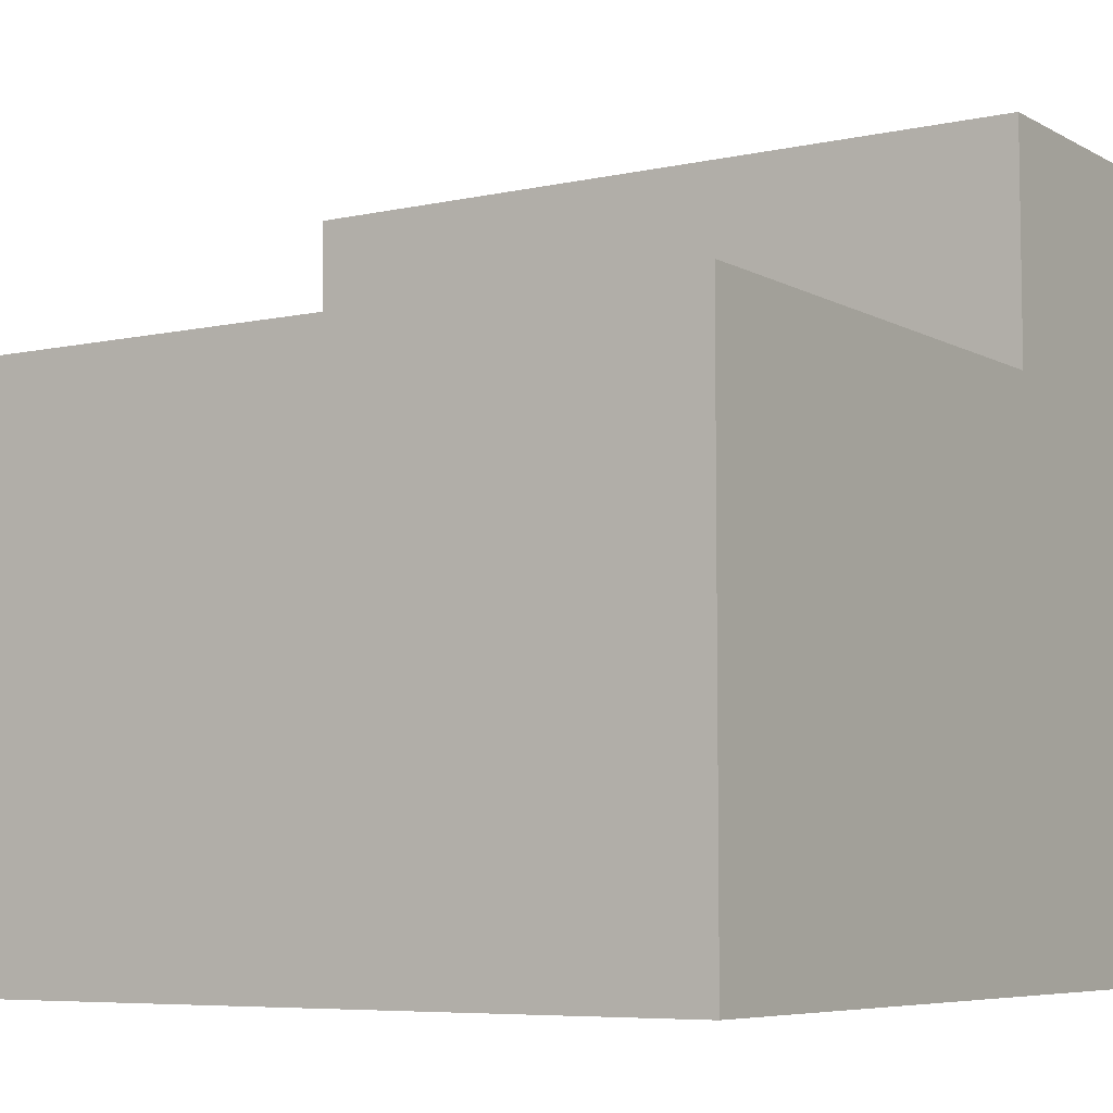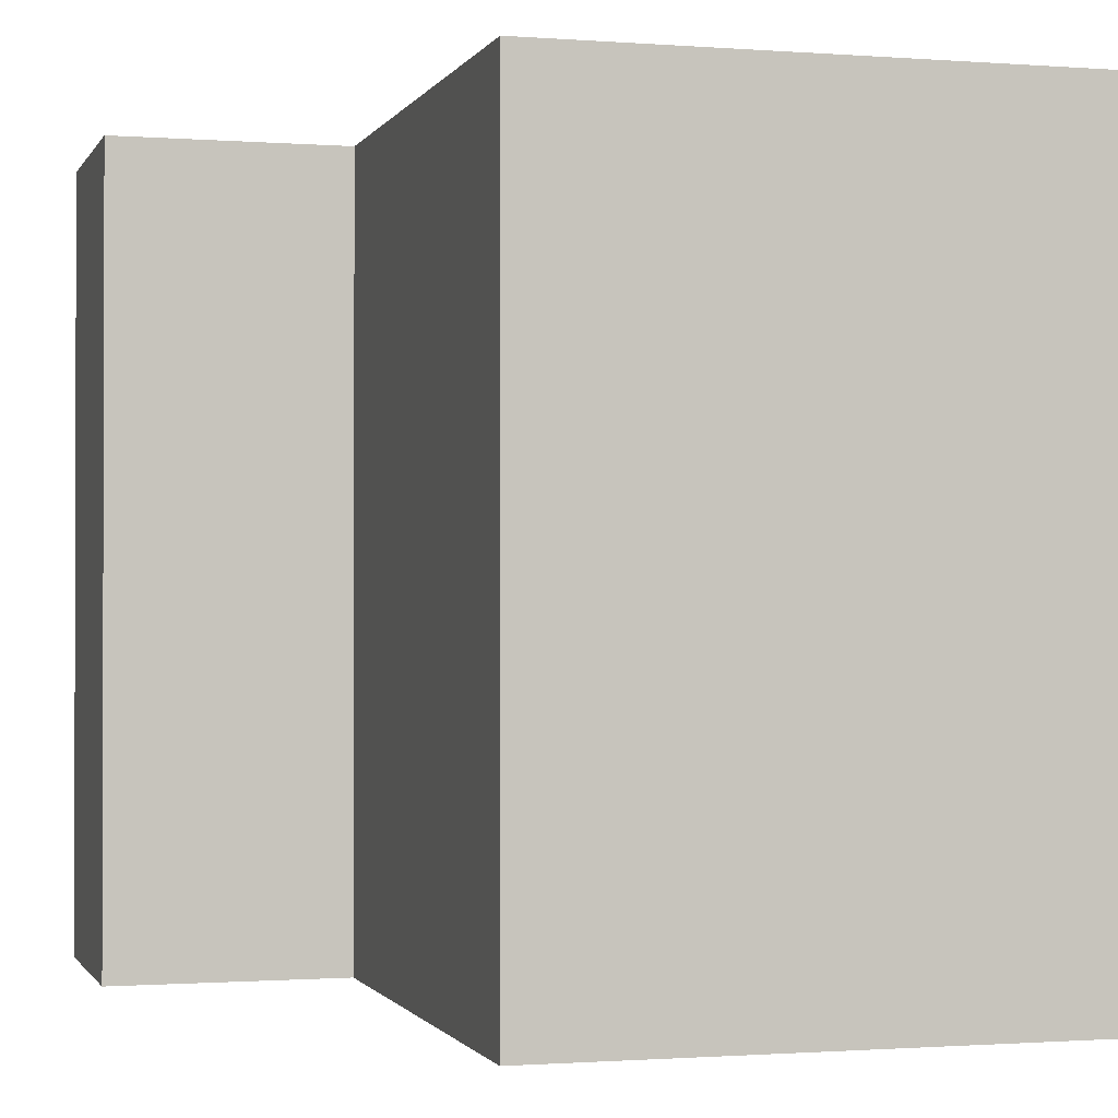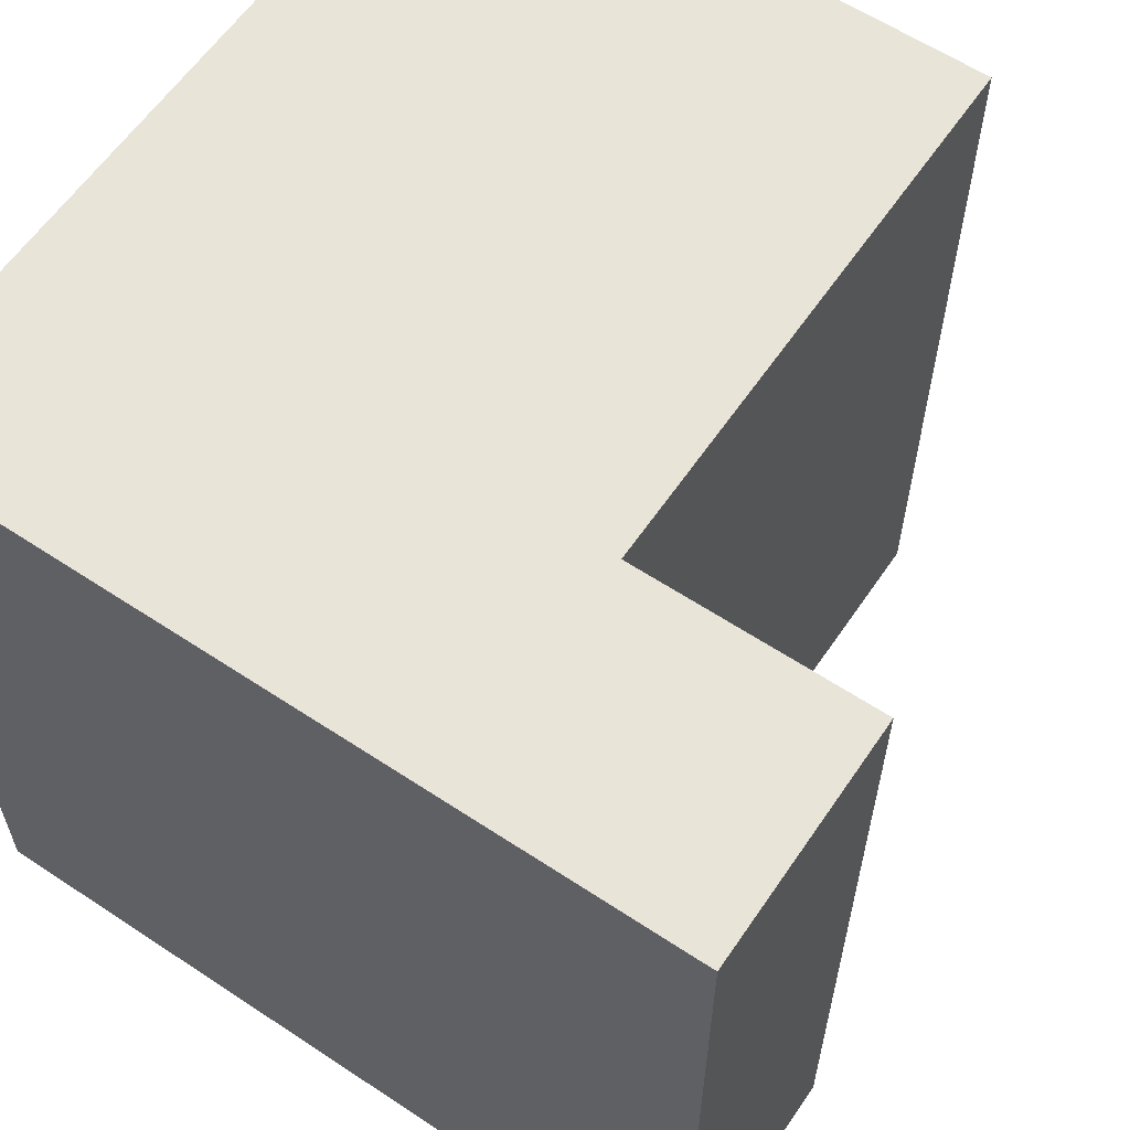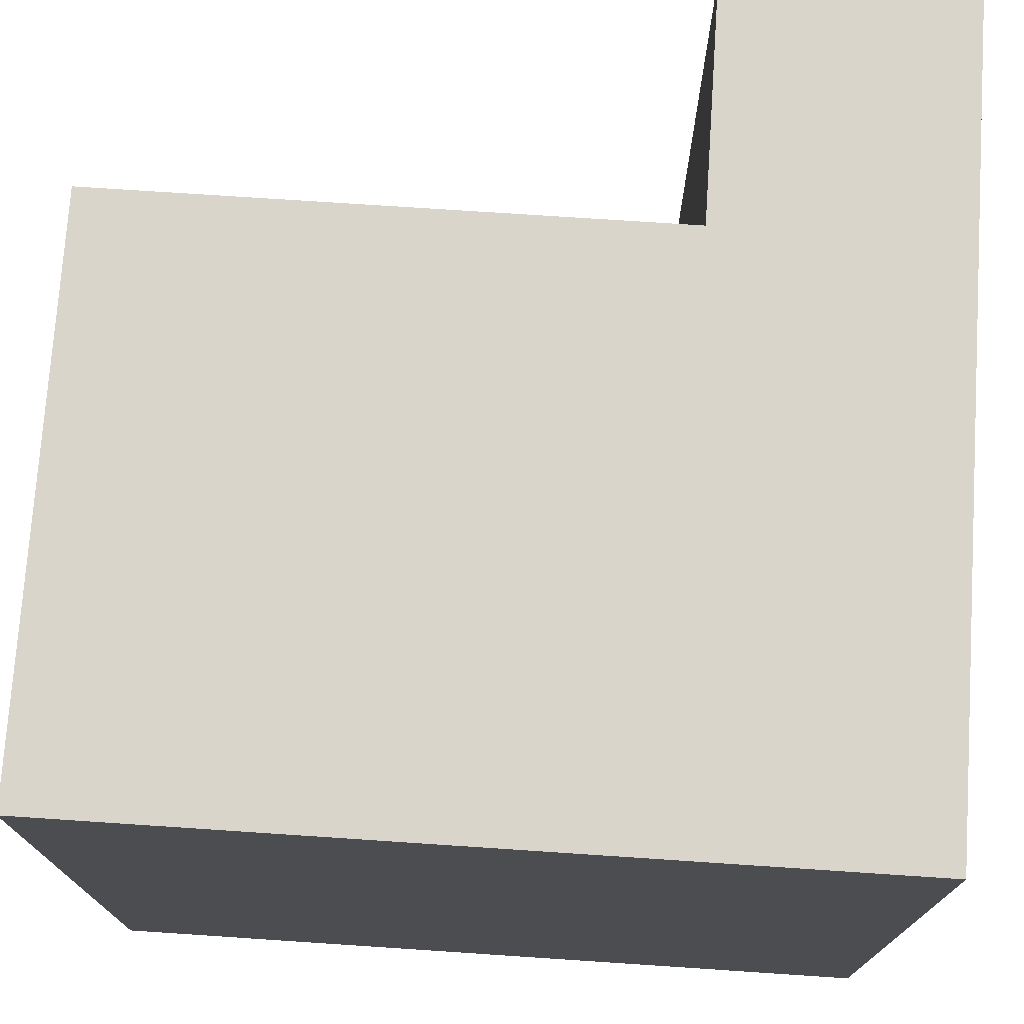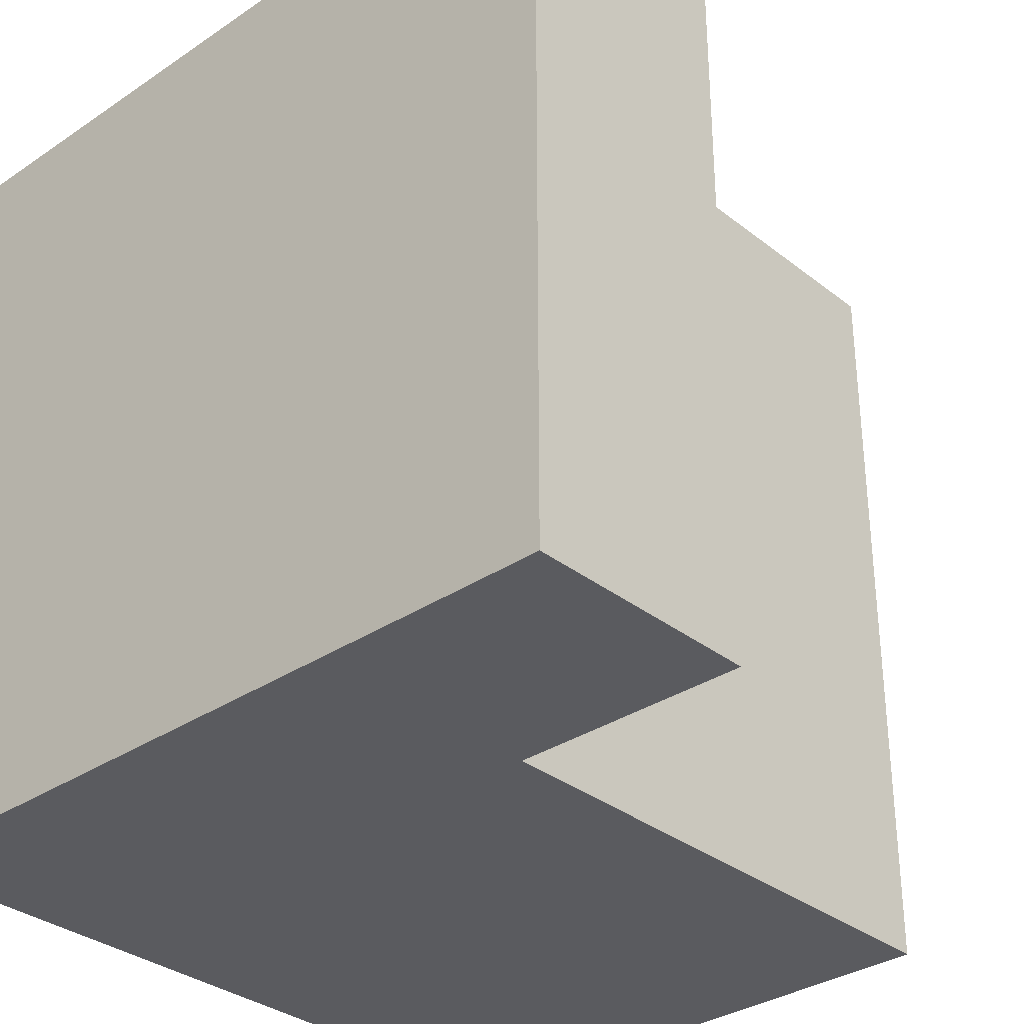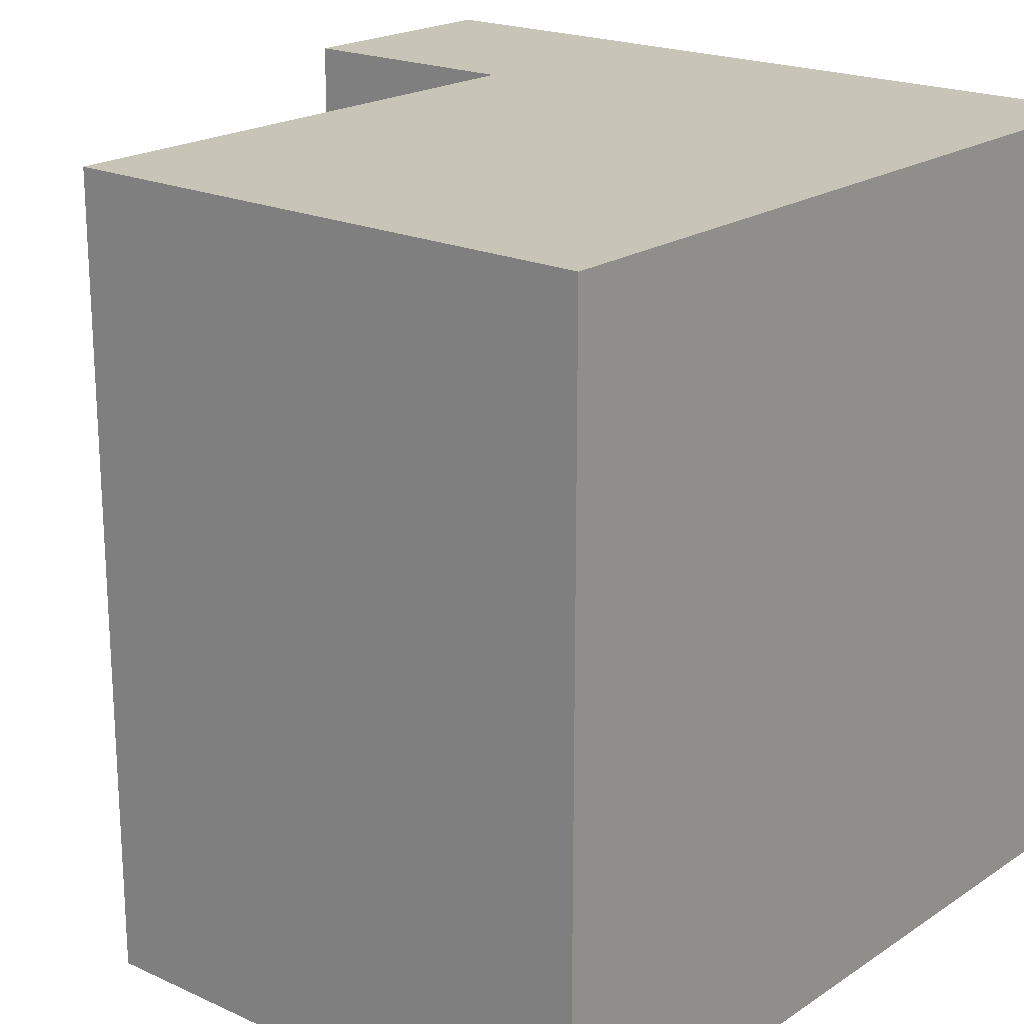
<metadata>
{"format":"obj","ext":"obj","renderer":"f3d","projection":"perspective","resolution":1024,"background":"white","views":[{"elev":-6.5,"azim":-57.0,"up":"+Y"},{"elev":-1.0,"azim":-105.7,"up":"+Z"},{"elev":60.4,"azim":124.1,"up":"+Z"},{"elev":74.3,"azim":3.8,"up":"+Z"},{"elev":-32.9,"azim":132.9,"up":"+Z"},{"elev":20.1,"azim":-50.1,"up":"+Z"}]}
</metadata>
<code>
g default
v 250 -250 250
v 250 250 250
v -250 -250 250
v -250 -250 -250
v 250 -250 -250
v 250 250 -250
v 100 250 250
v 100 250 -250.1
v 100 100 250
v -250 100 250
v -250 100 -250
v 100 100 -250
g Ground
f 3 1 9 10
f 10 11 4 3
f 5 4 11 12
f 6 2 1 5
f 4 5 1 3
f 1 2 9
f 12 6 5
f 7 9 2
f 6 12 8
f 12 9 7 8
f 10 9 12 11
f 6 8 7 2

</code>
